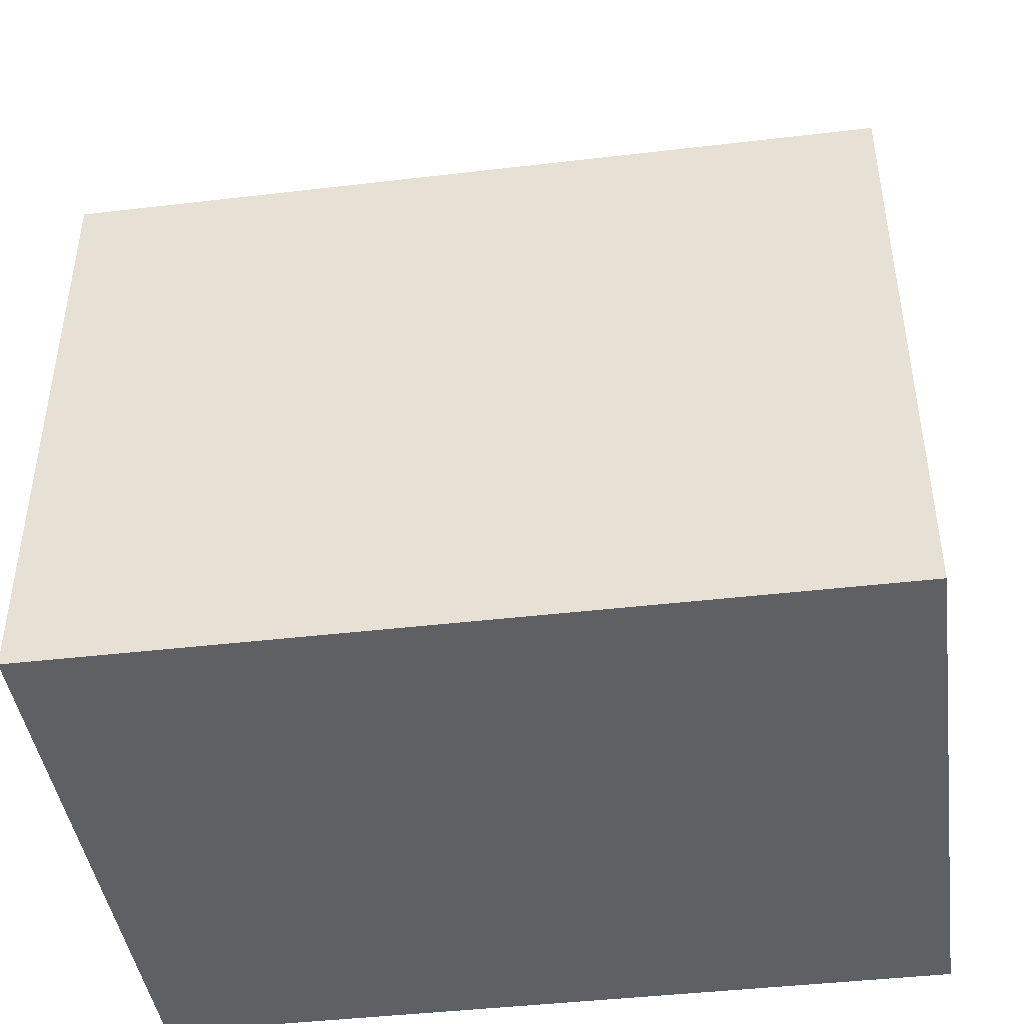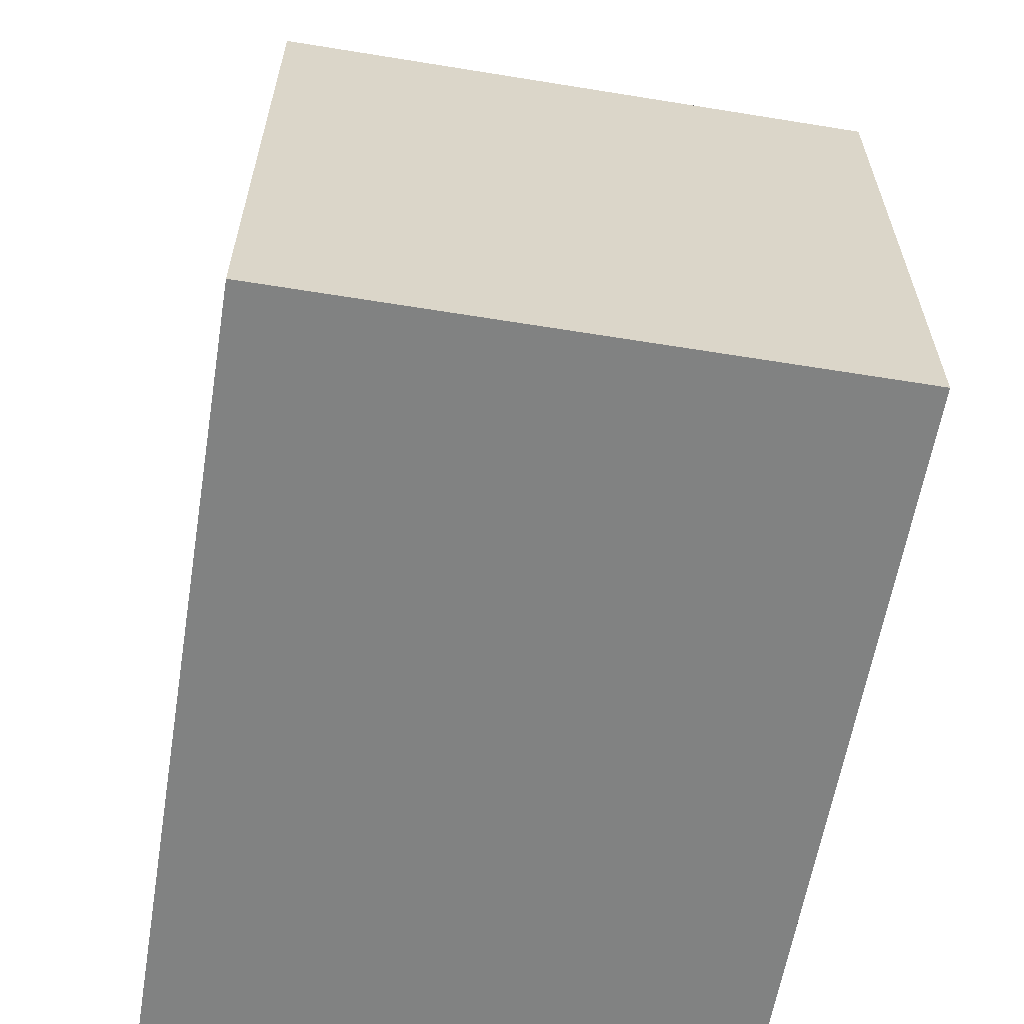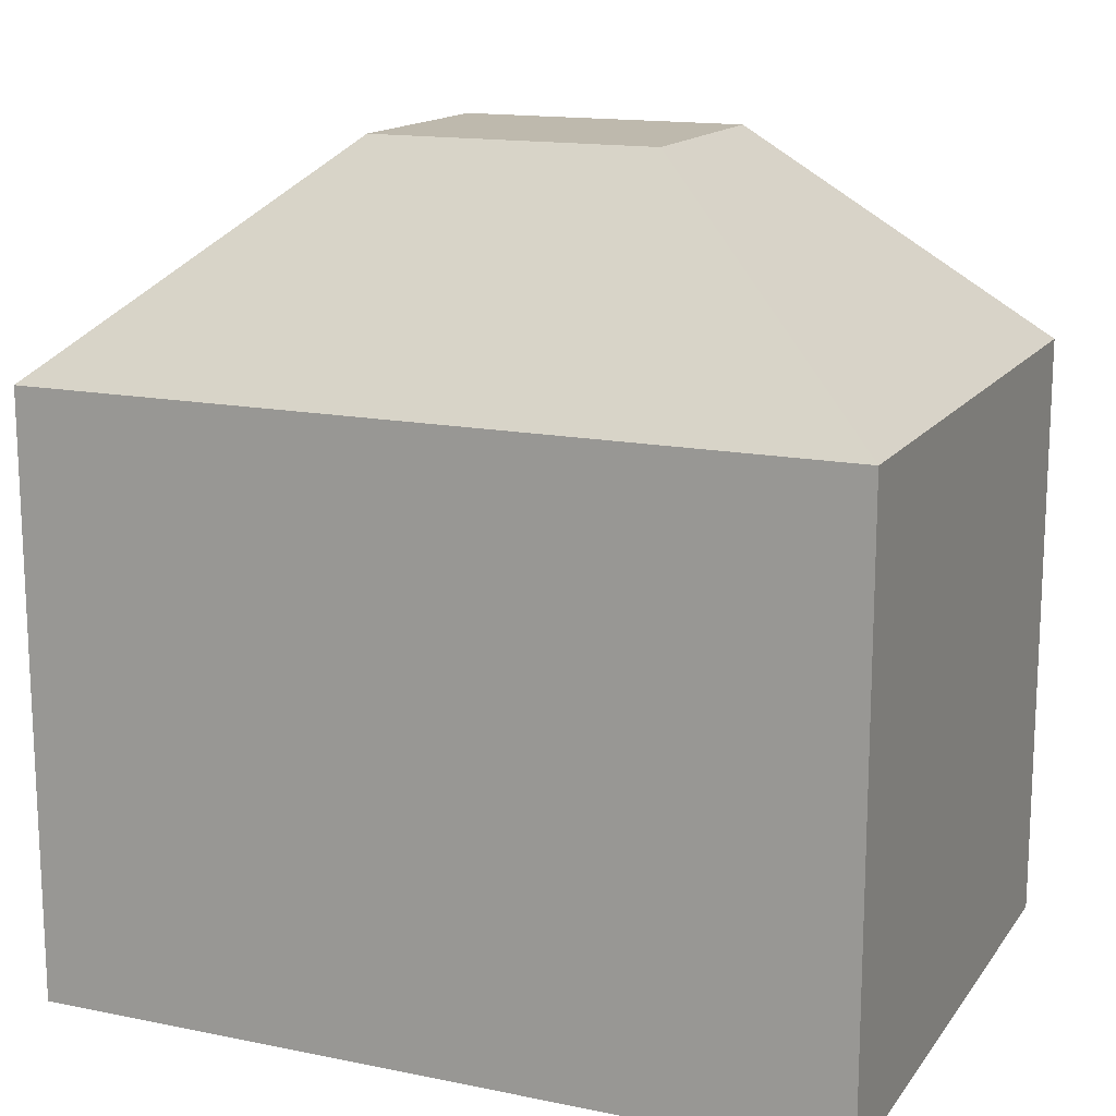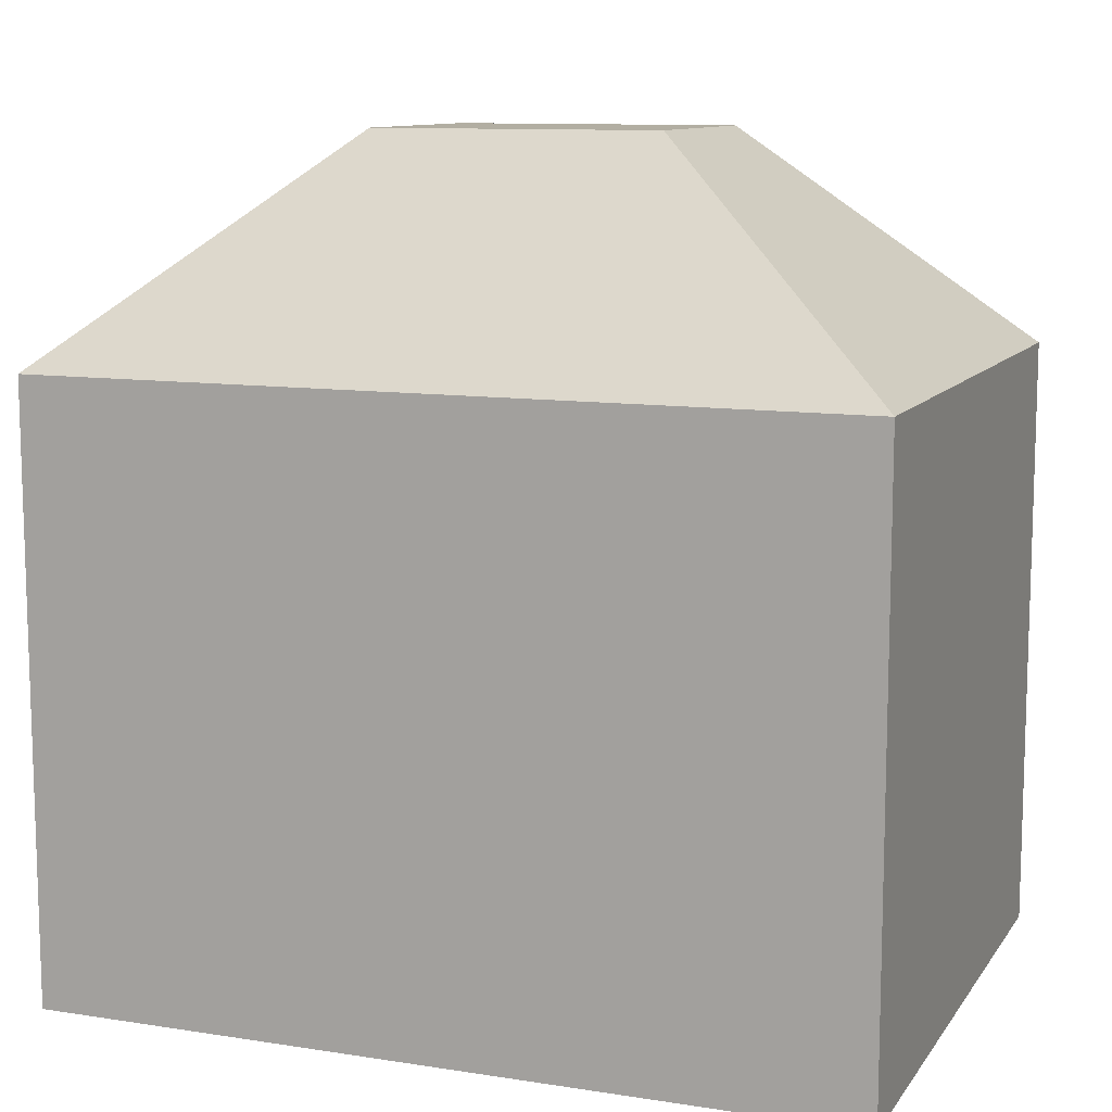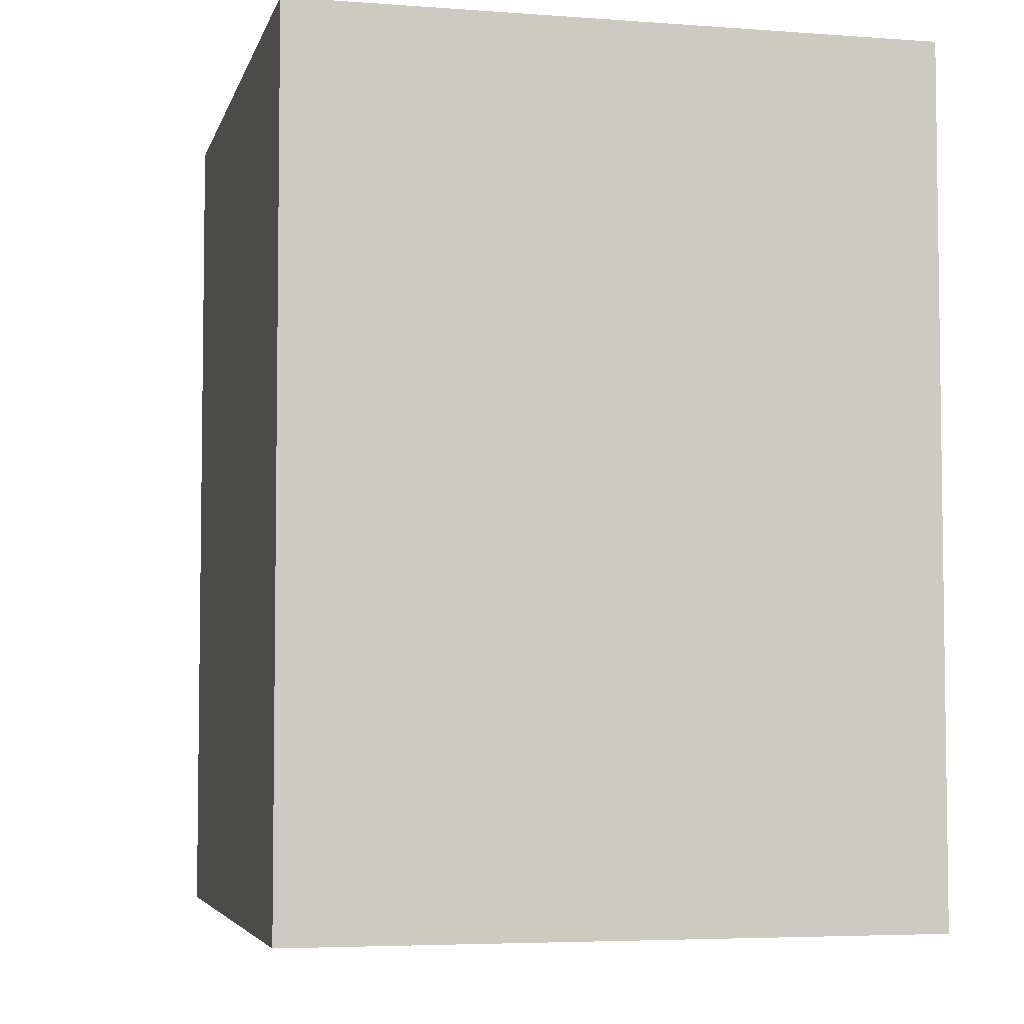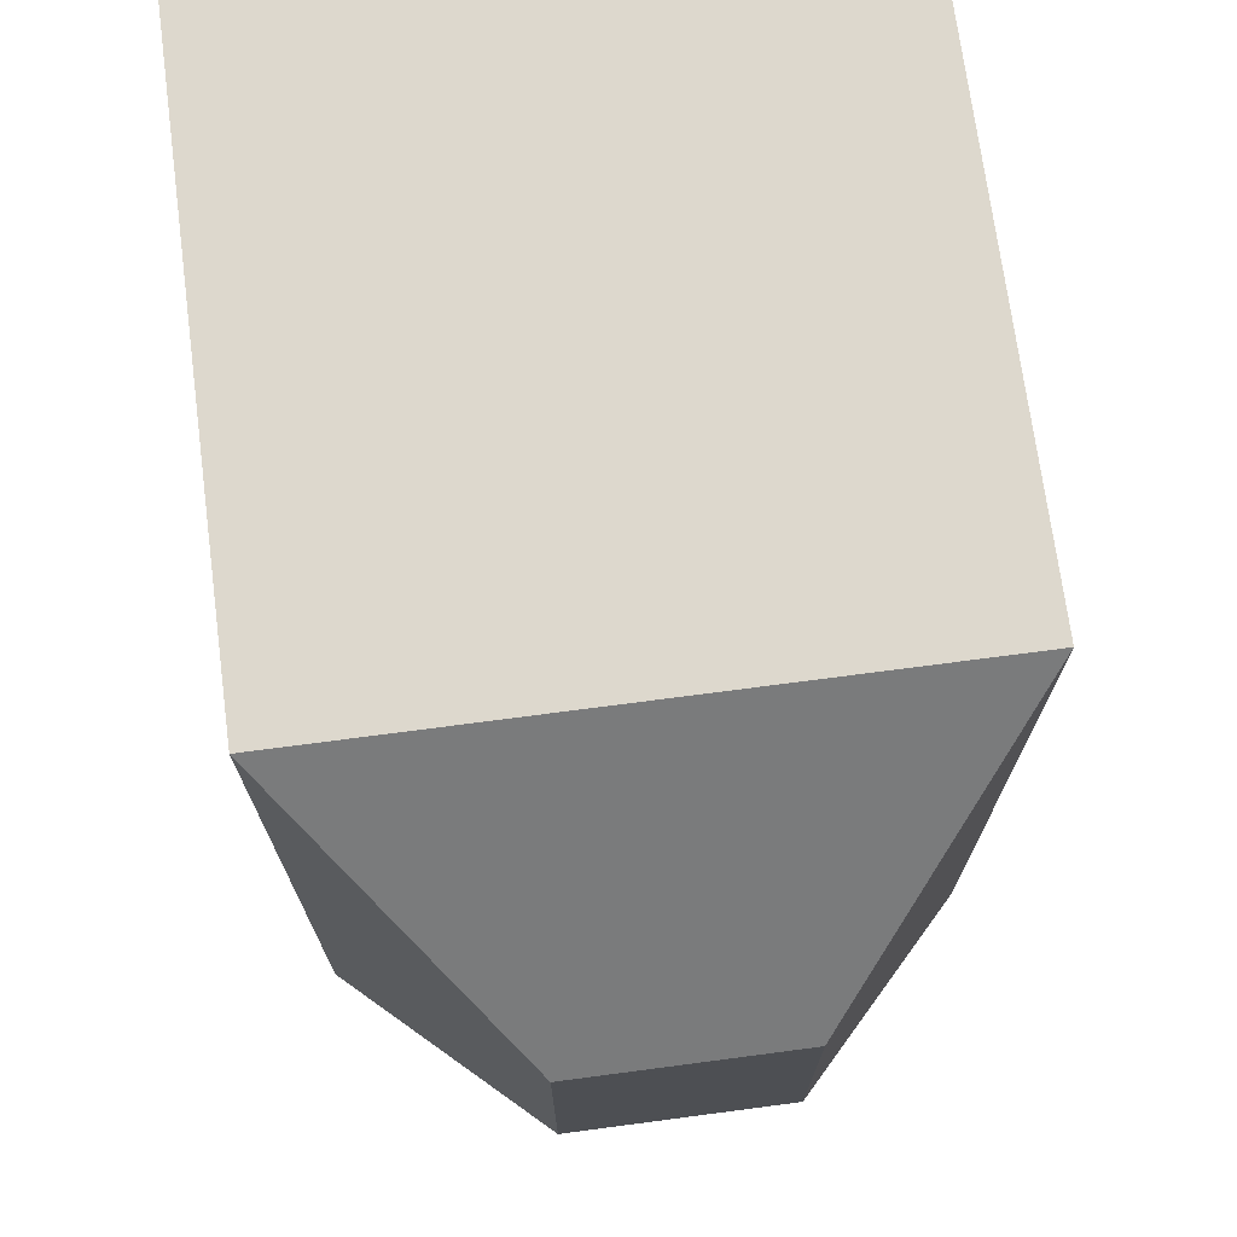
<metadata>
{"format":"obj","ext":"obj","renderer":"f3d","projection":"perspective","resolution":1024,"background":"white","views":[{"elev":-43.4,"azim":-82.1,"up":"+Y"},{"elev":-60.6,"azim":170.6,"up":"+Y"},{"elev":15.1,"azim":-66.6,"up":"+Y"},{"elev":10.7,"azim":111.1,"up":"+Y"},{"elev":-4.9,"azim":-13.3,"up":"+Z"},{"elev":72.1,"azim":172.5,"up":"+Z"}]}
</metadata>
<code>
o Cube
v 1 -1 -1.34
v 1 -1 1.34
v -1 -1 1.34
v -1 -1 -1.34
v 1 1 -1.34
v 1 1 1.34
v -1 1 1.34
v -1 1 -1.34
v 0.3537 1.721 -0.4739
v 0.3537 1.721 0.4739
v -0.3537 1.721 0.4739
v -0.3537 1.721 -0.4739
f 1 2 3 4
f 7 6 10 11
f 1 5 6 2
f 2 6 7 3
f 3 7 8 4
f 5 1 4 8
f 6 5 9 10
f 8 7 11 12
f 5 8 12 9
f 9 12 11 10

</code>
